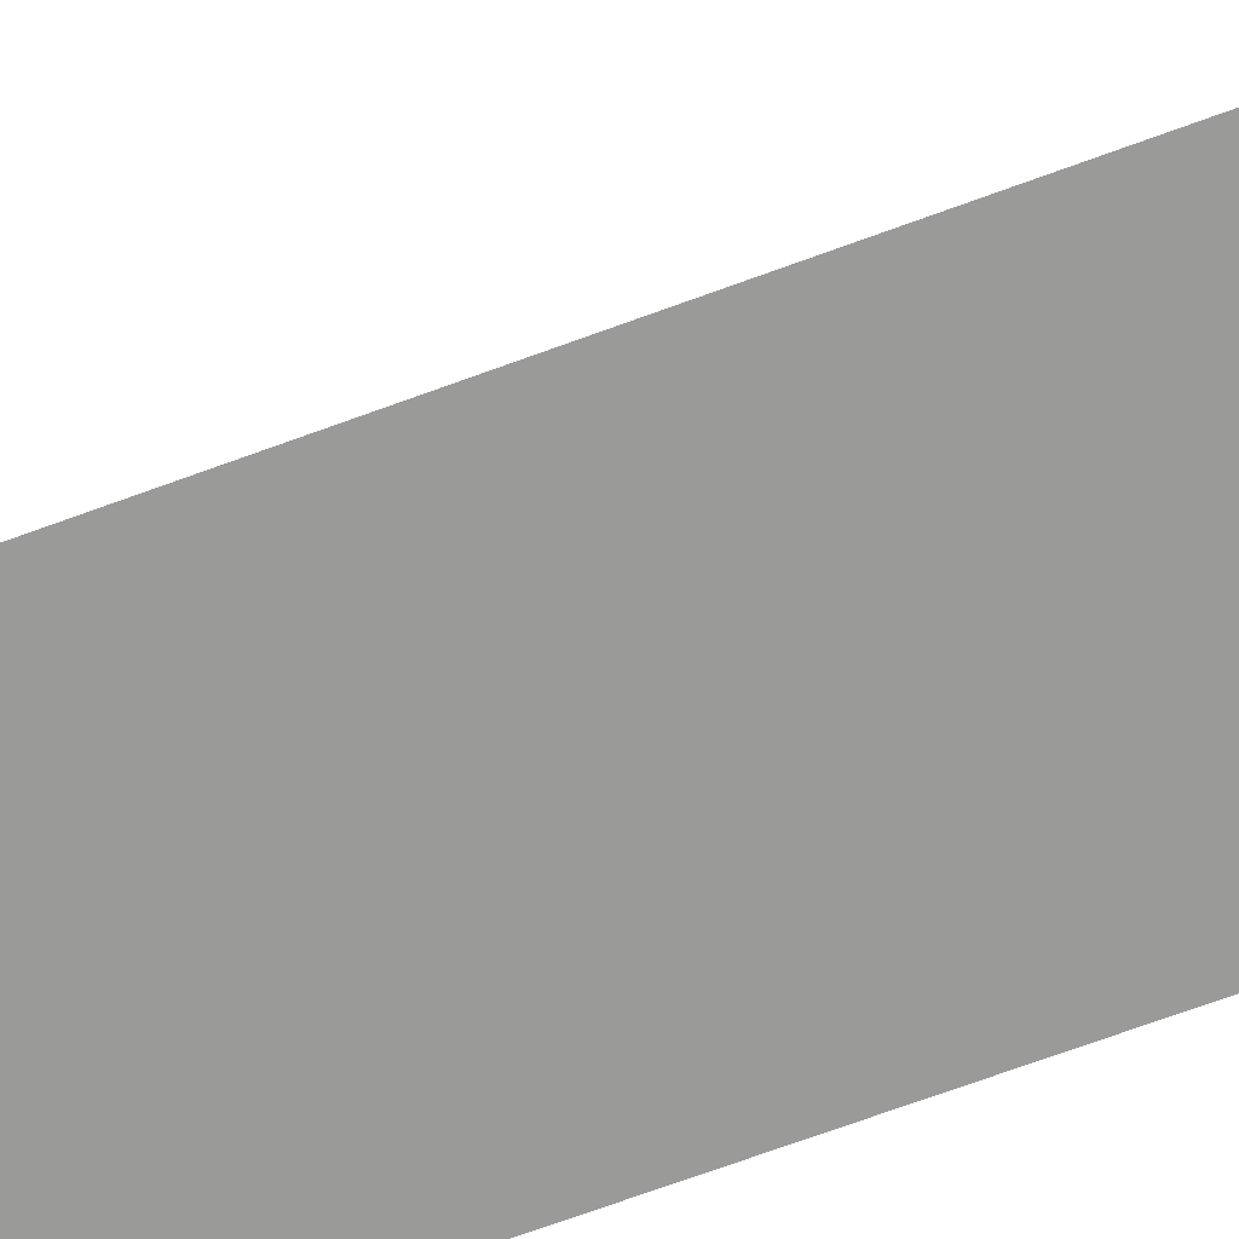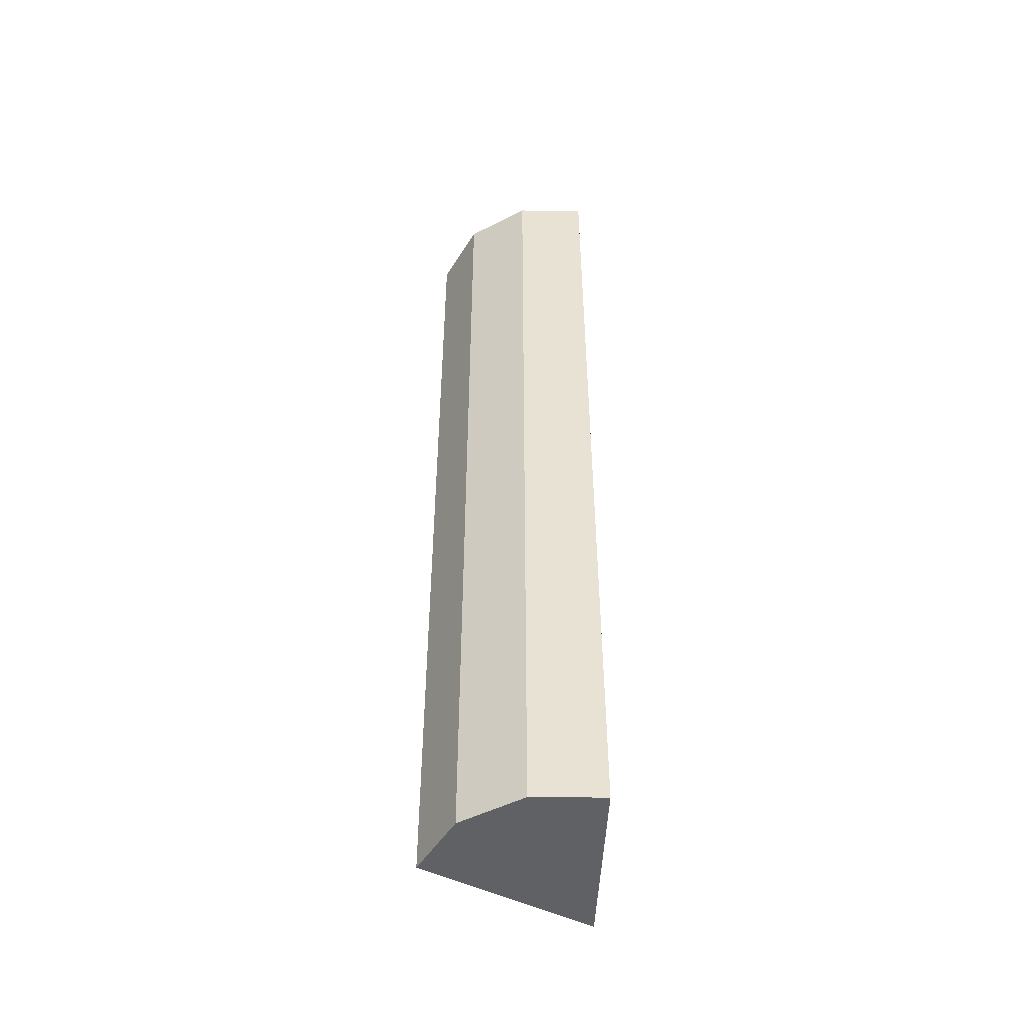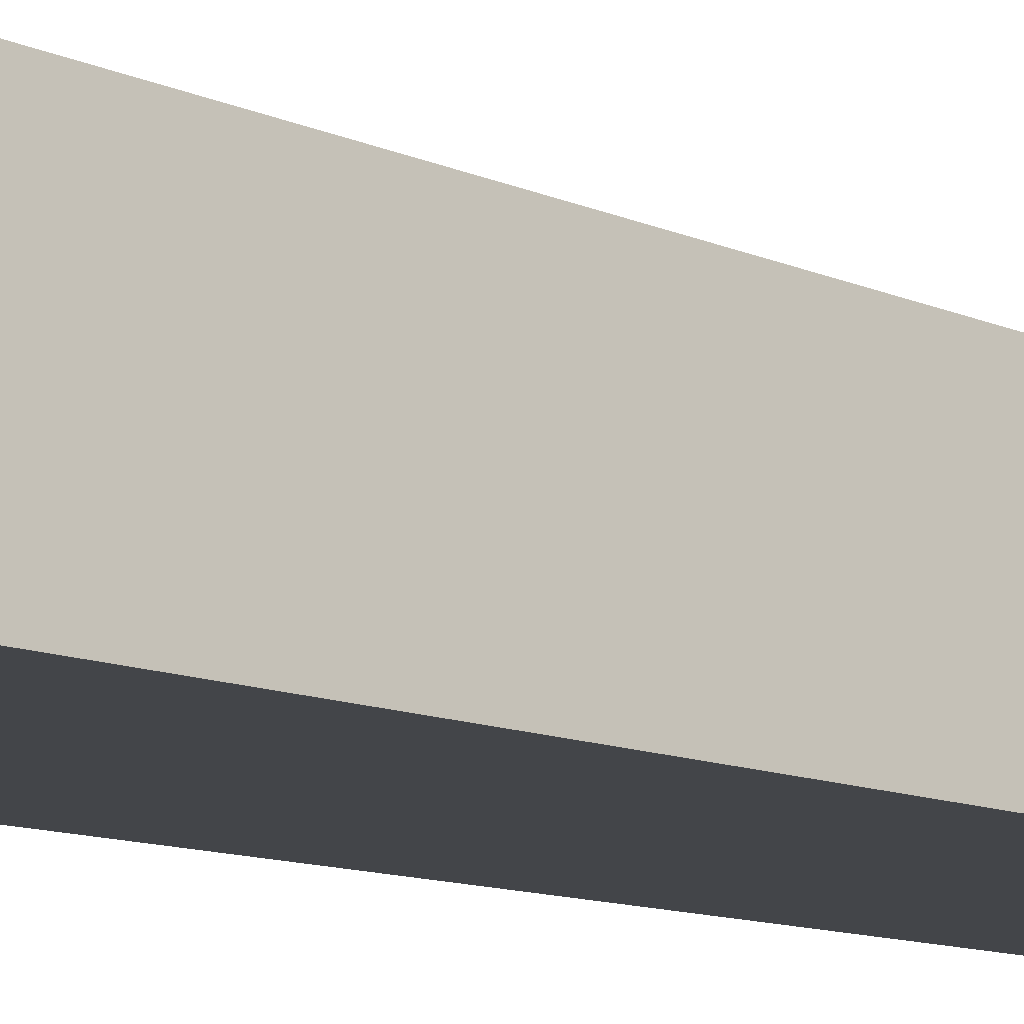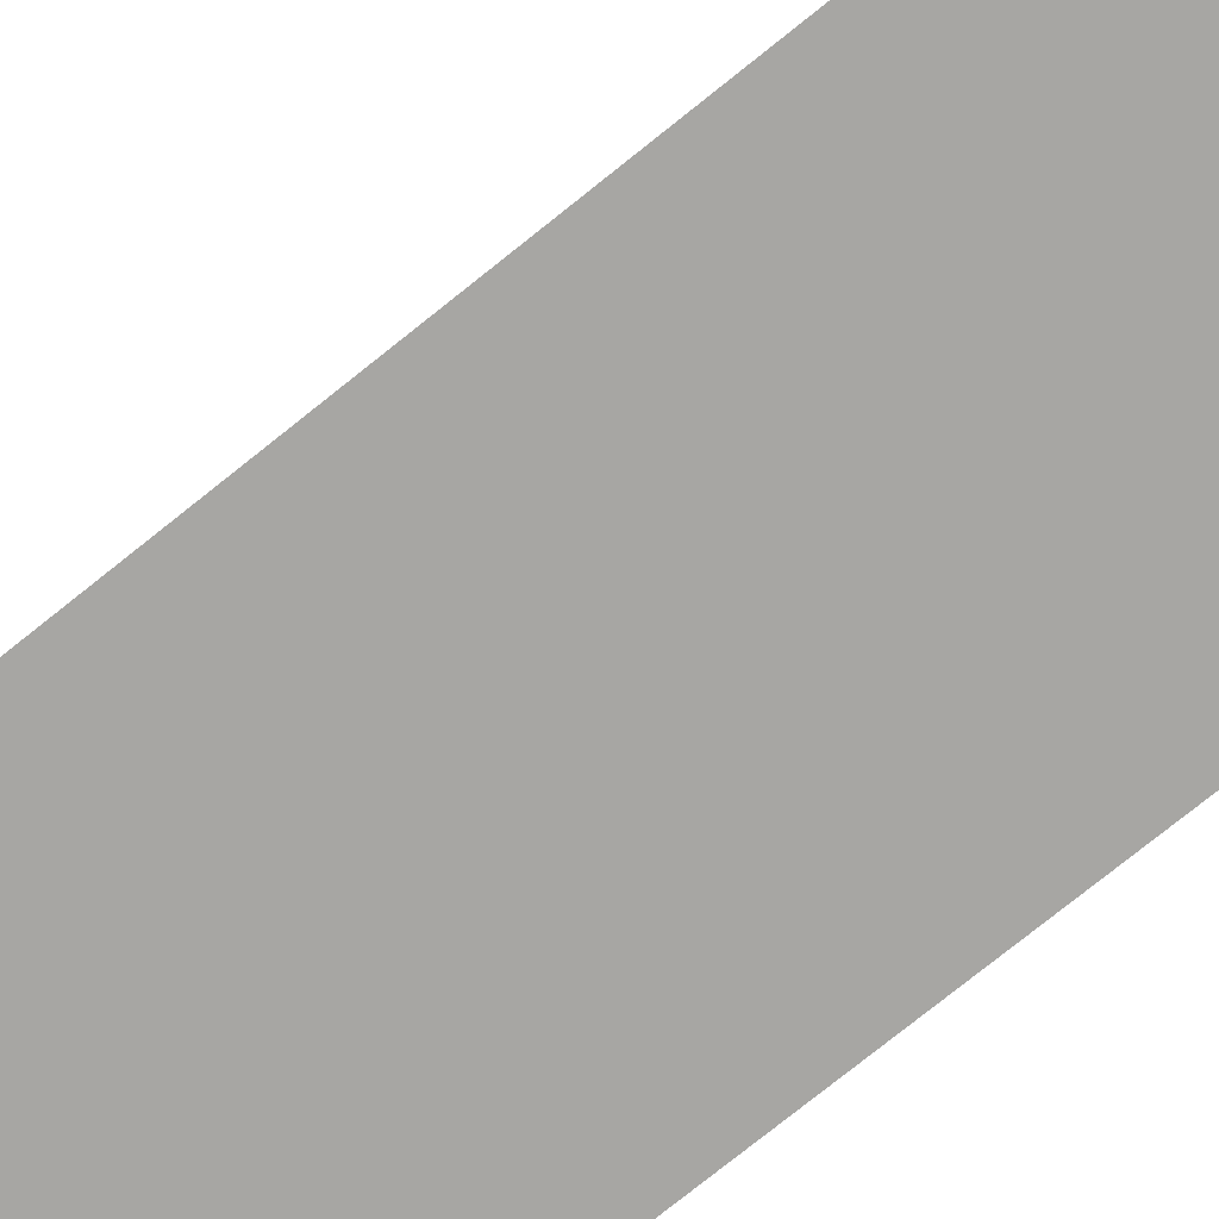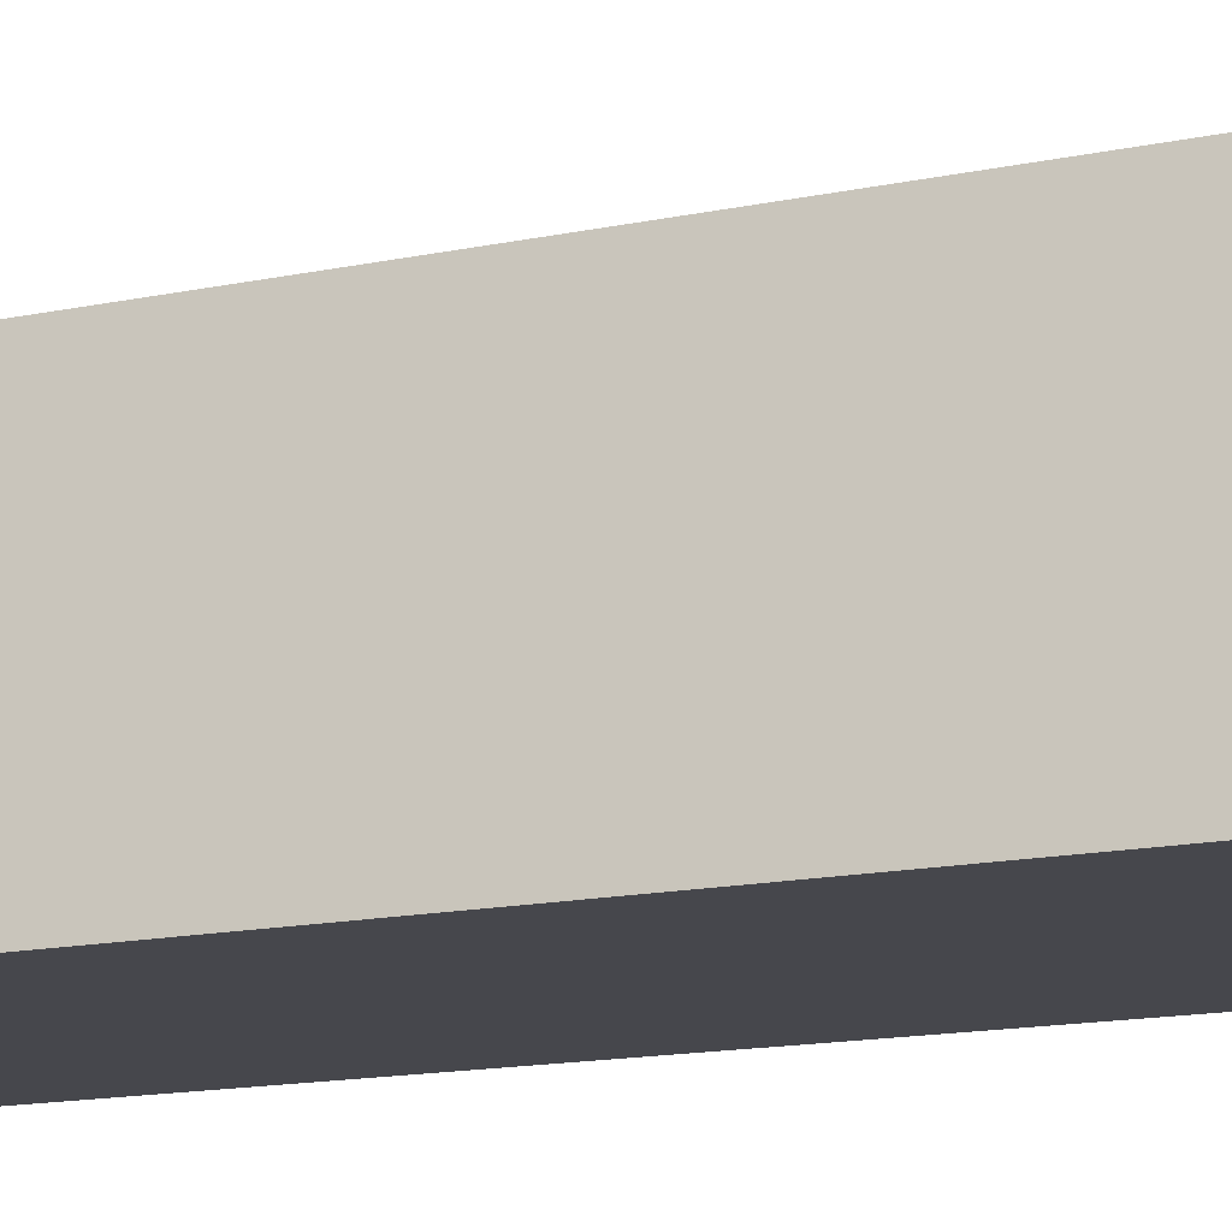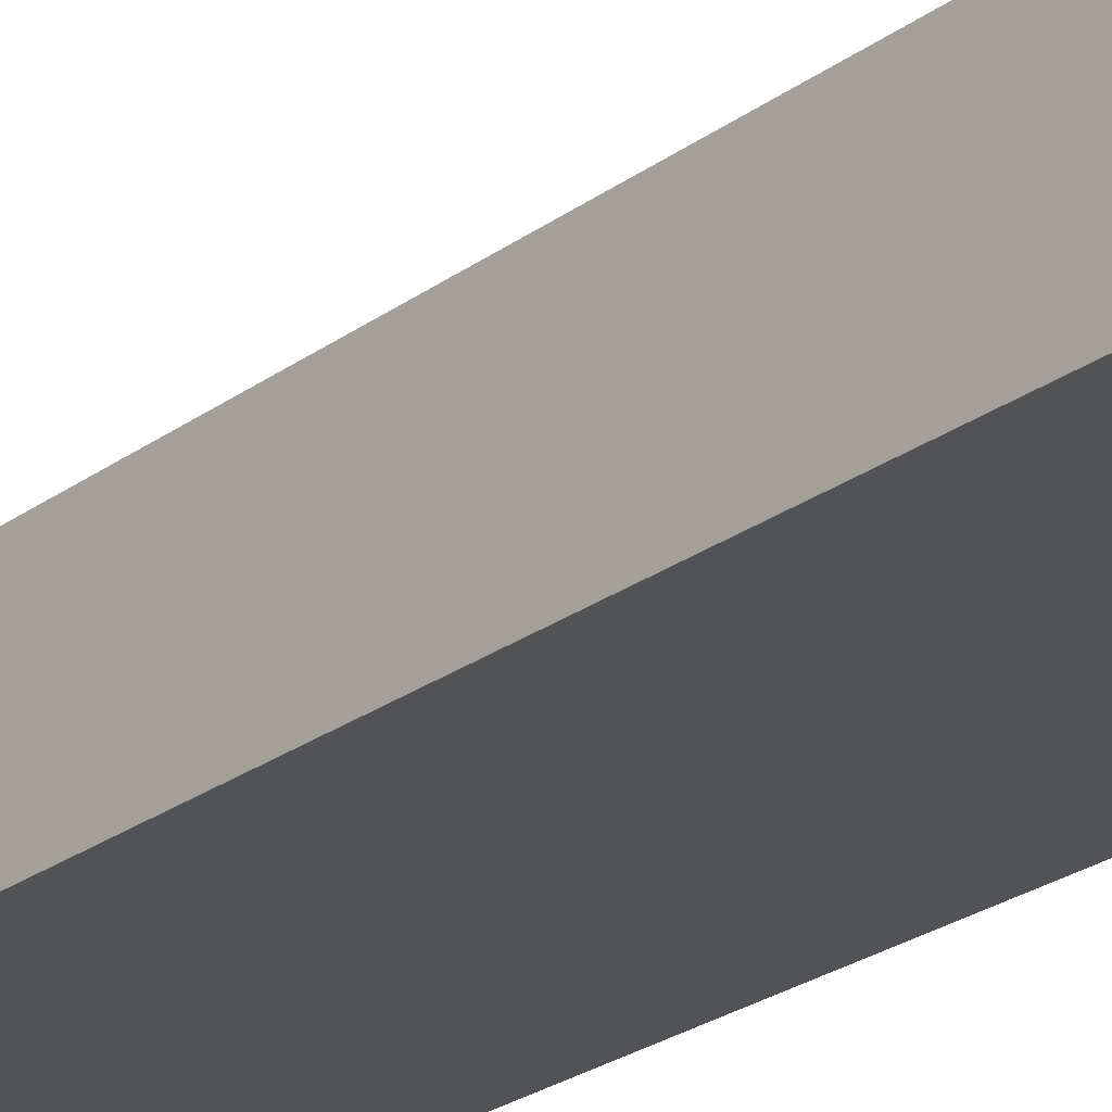
<metadata>
{"format":"obj","ext":"obj","renderer":"f3d","projection":"perspective","resolution":1024,"background":"white","views":[{"elev":-66.2,"azim":-69.3,"up":"+Z"},{"elev":-49.4,"azim":90.6,"up":"+Y"},{"elev":-7.3,"azim":-149.3,"up":"+Z"},{"elev":-71.9,"azim":-50.7,"up":"+Z"},{"elev":-8.3,"azim":-51.1,"up":"+Z"},{"elev":-20.2,"azim":-34.9,"up":"+Z"}]}
</metadata>
<code>
o Cylinder.002
v 0.06966 -0.4985 0.09519
v 0.07028 0.3065 0.09515
v 0.01874 -0.4985 0.126
v 0.01936 0.3065 0.126
v -0.05547 -0.4984 -0.007606
v -0.05485 0.3066 -0.00765
v 0.09712 -0.4985 -0.01648
v 0.09774 0.3065 -0.01653
v 0.09835 -0.4985 0.04303
v 0.09897 0.3065 0.04299
f 2 4 3
f 4 6 5
f 10 2 1
f 7 8 10
f 8 6 10
f 1 3 5
f 6 8 7
f 1 2 3
f 3 4 5
f 9 10 1
f 9 7 10
f 4 2 6
f 1 5 9
f 6 2 10
f 5 7 9
f 5 6 7

</code>
